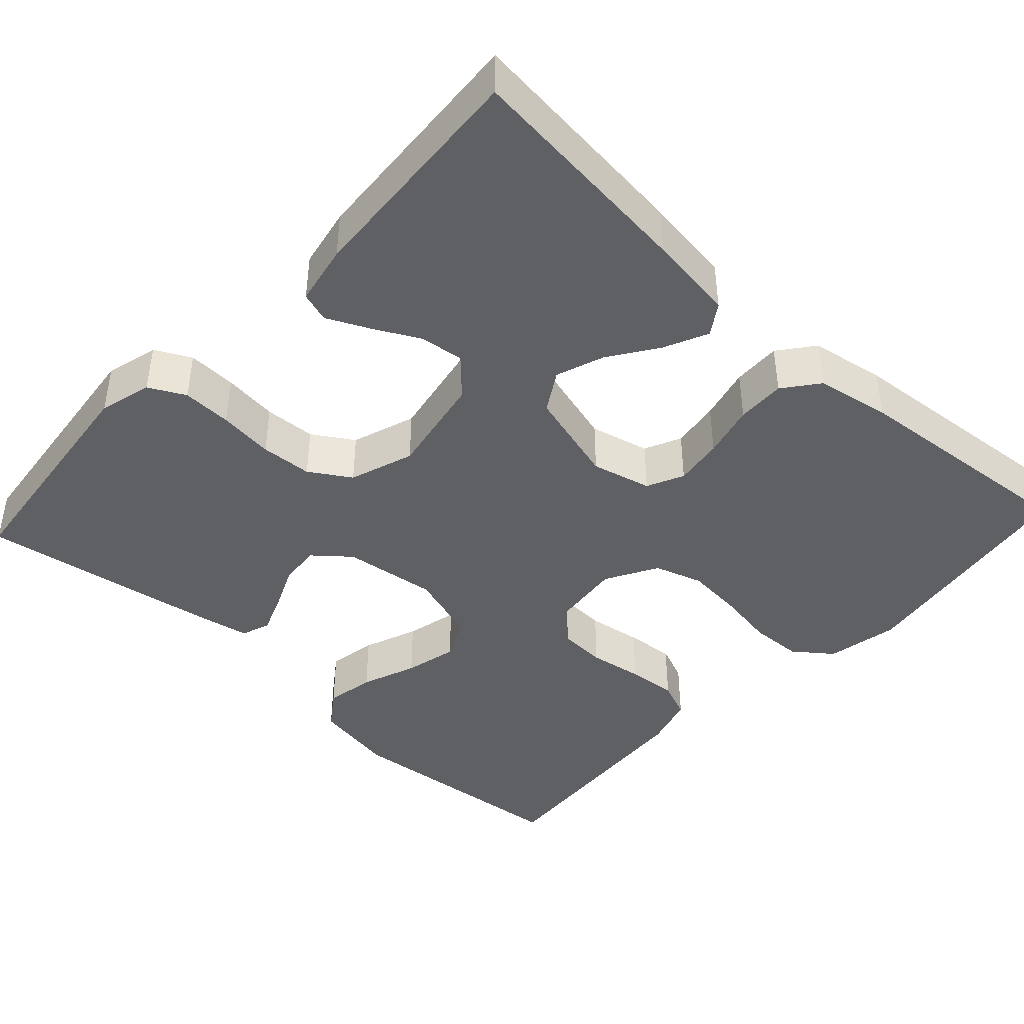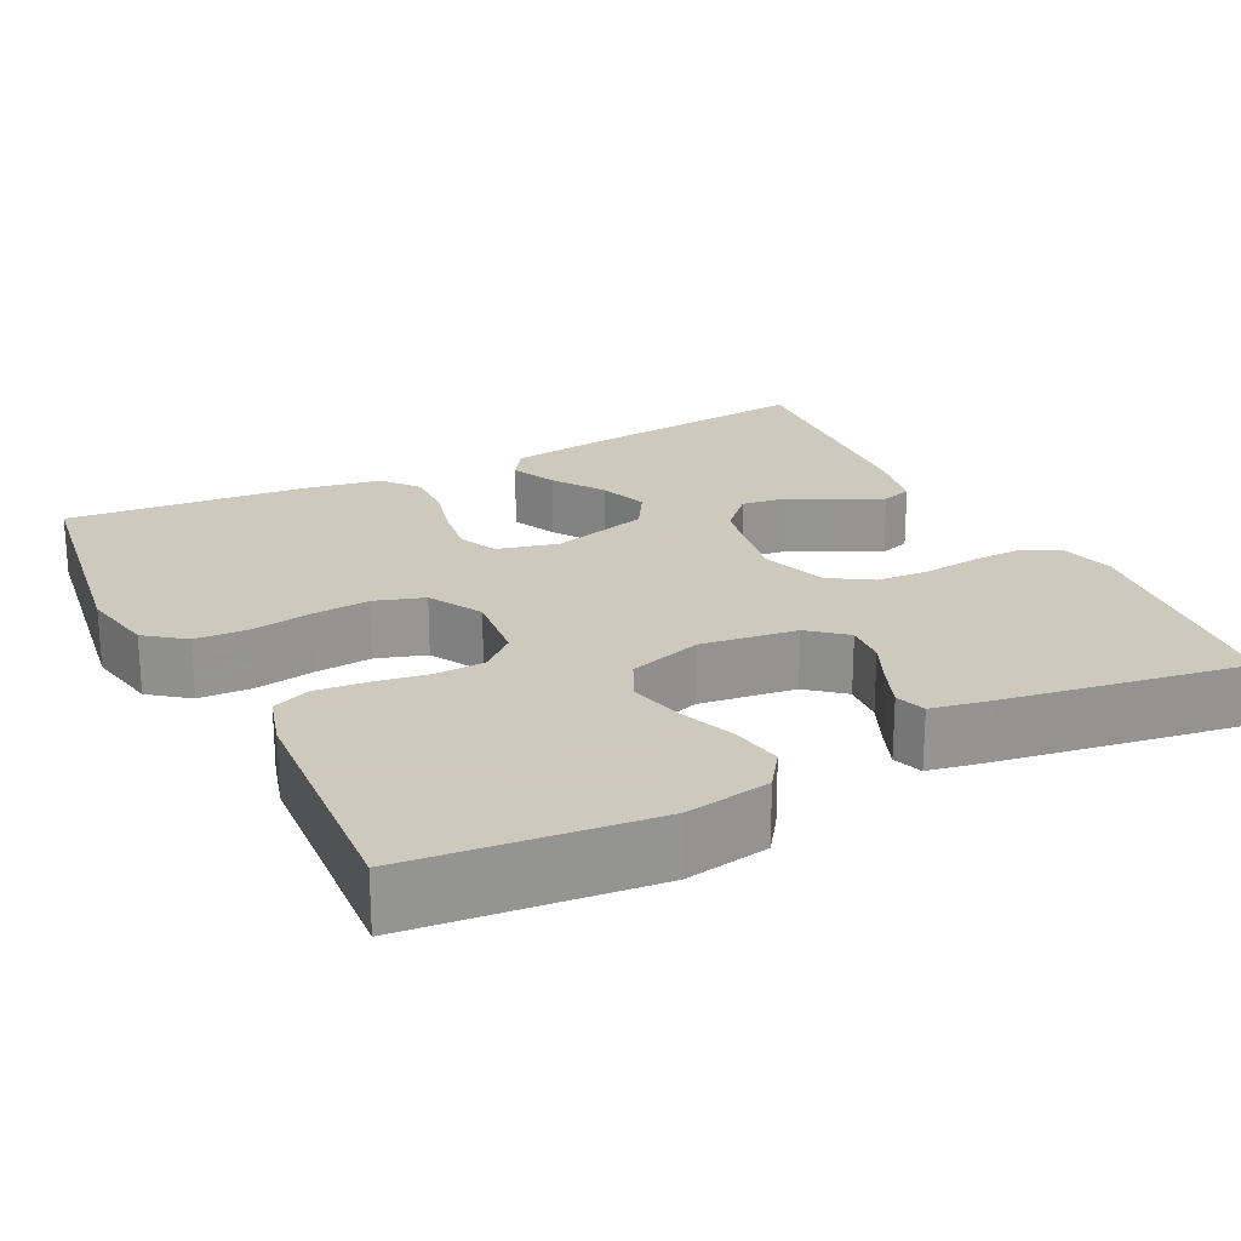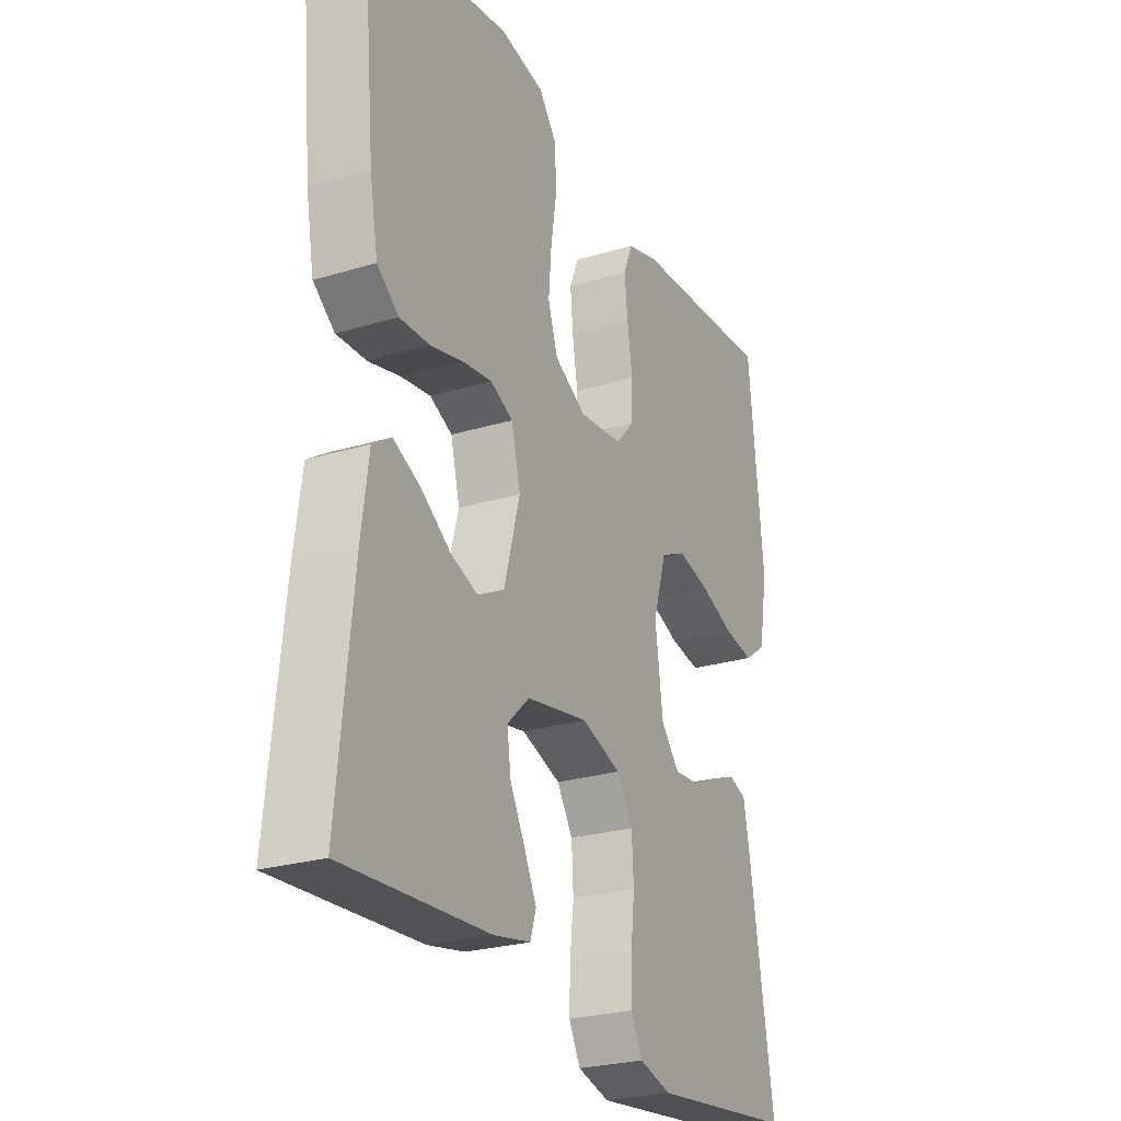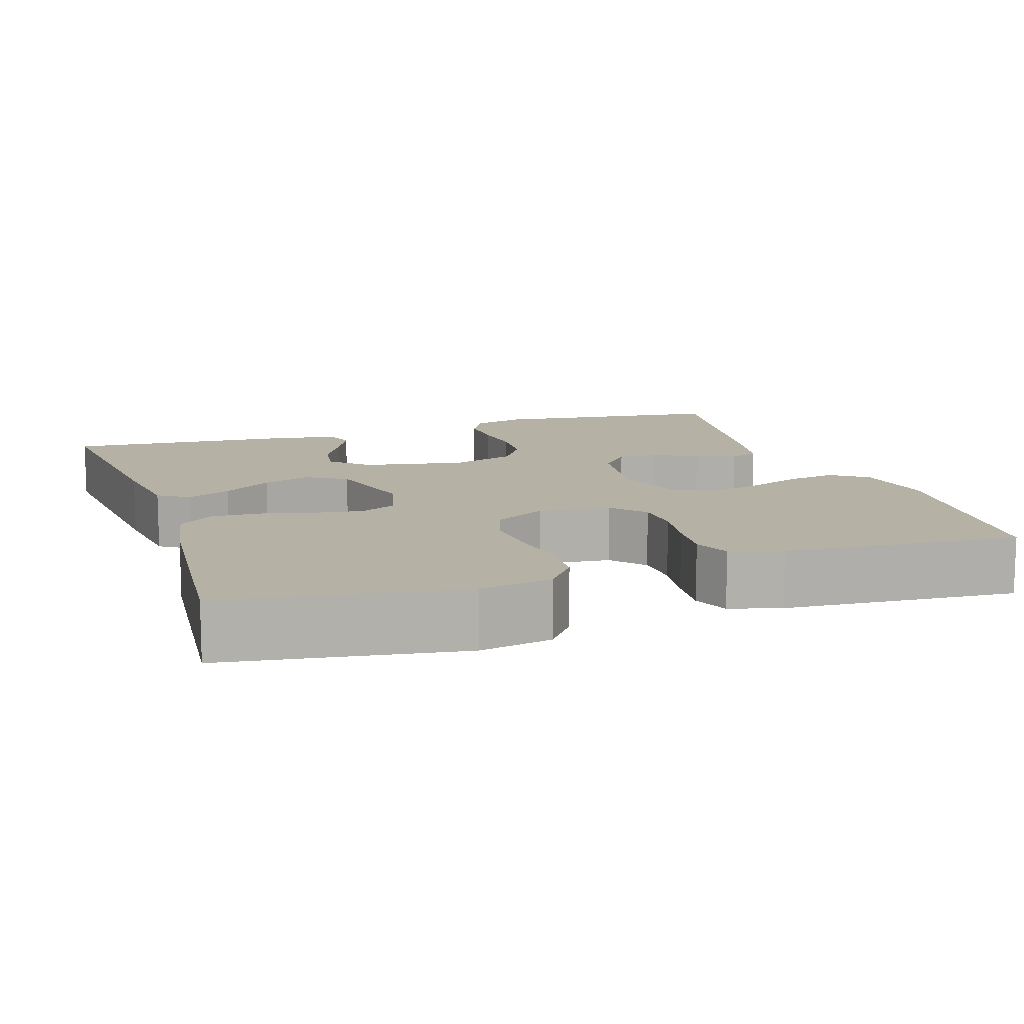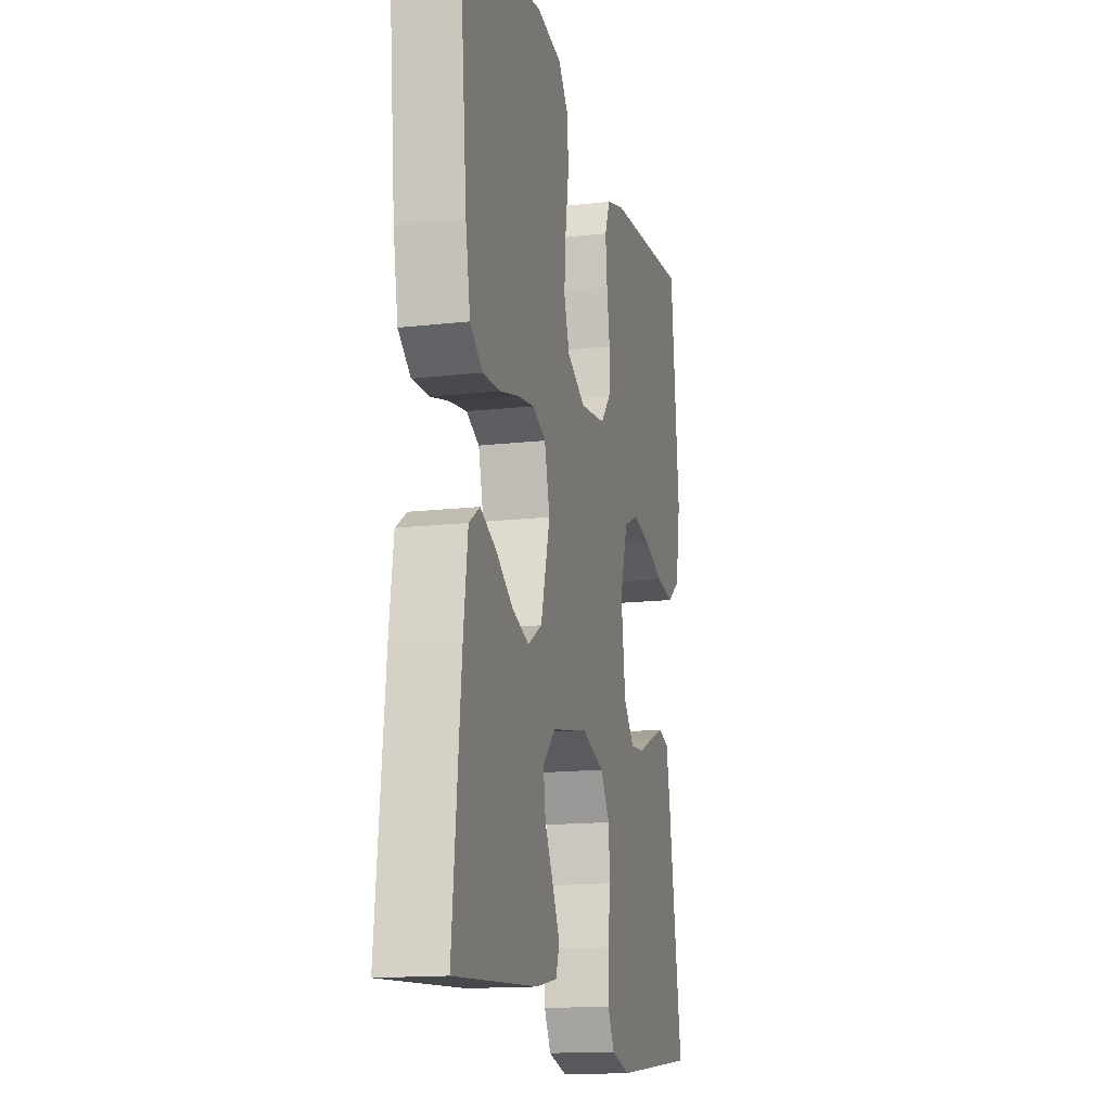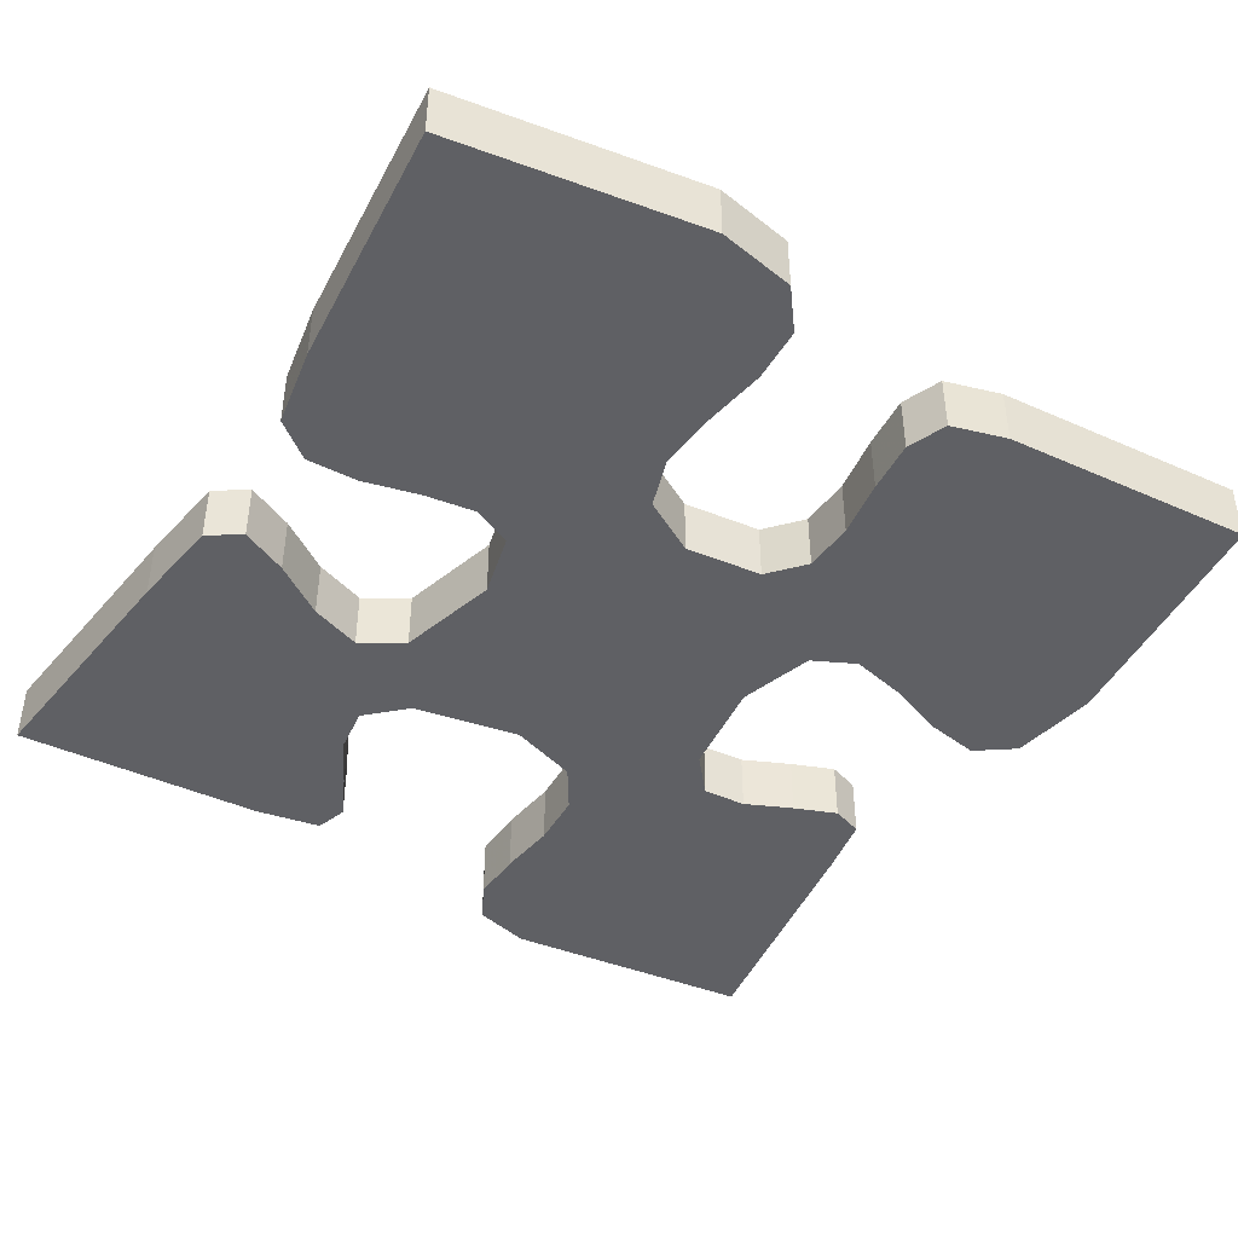
<metadata>
{"format":"obj","ext":"obj","renderer":"f3d","projection":"perspective","resolution":1024,"background":"white","views":[{"elev":-42.9,"azim":-132.9,"up":"+Y"},{"elev":22.6,"azim":63.2,"up":"+Y"},{"elev":-25.7,"azim":-64.2,"up":"+Z"},{"elev":11.8,"azim":-18.2,"up":"+Y"},{"elev":-14.9,"azim":-76.1,"up":"+Z"},{"elev":-43.7,"azim":-31.6,"up":"+Y"}]}
</metadata>
<code>
v -0.5 0.07 0.5
v -0.2 0.07 0.545
v -0.108 0.07 0.527
v -0.071 0.07 0.479
v -0.068 0.07 0.413
v -0.08 0.07 0.338
v -0.086 0.07 0.266
v -0.066 0.07 0.205
v 0 0.07 0.168
v 0.092 0.07 0.178
v 0.129 0.07 0.22
v 0.132 0.07 0.281
v 0.121 0.07 0.35
v 0.115 0.07 0.413
v 0.134 0.07 0.46
v 0.2 0.07 0.479
v 0.5 0.07 0.5
v 0.531 0.07 0.2
v 0.513 0.07 0.095
v 0.467 0.07 0.062
v 0.404 0.07 0.073
v 0.334 0.07 0.1
v 0.267 0.07 0.116
v 0.215 0.07 0.091
v 0.187 0.07 0
v 0.203 0.07 -0.119
v 0.241 0.07 -0.164
v 0.293 0.07 -0.16
v 0.349 0.07 -0.135
v 0.4 0.07 -0.115
v 0.437 0.07 -0.128
v 0.451 0.07 -0.2
v 0.5 0.07 -0.5
v 0.2 0.07 -0.535
v 0.133 0.07 -0.517
v 0.109 0.07 -0.471
v 0.111 0.07 -0.408
v 0.119 0.07 -0.338
v 0.115 0.07 -0.272
v 0.082 0.07 -0.22
v 0 0.07 -0.192
v -0.129 0.07 -0.216
v -0.175 0.07 -0.26
v -0.167 0.07 -0.316
v -0.136 0.07 -0.375
v -0.111 0.07 -0.427
v -0.123 0.07 -0.465
v -0.2 0.07 -0.48
v -0.5 0.07 -0.5
v -0.469 0.07 -0.2
v -0.454 0.07 -0.088
v -0.415 0.07 -0.062
v -0.359 0.07 -0.088
v -0.297 0.07 -0.13
v -0.236 0.07 -0.152
v -0.185 0.07 -0.121
v -0.152 0.07 0
v -0.171 0.07 0.076
v -0.218 0.07 0.098
v -0.28 0.07 0.089
v -0.348 0.07 0.072
v -0.41 0.07 0.07
v -0.455 0.07 0.105
v -0.472 0.07 0.2
v -0.5 0 0.5
v -0.2 0 0.545
v -0.108 0 0.527
v -0.071 0 0.479
v -0.068 0 0.413
v -0.08 0 0.338
v -0.086 0 0.266
v -0.066 0 0.205
v 0 0 0.168
v 0.092 0 0.178
v 0.129 0 0.22
v 0.132 0 0.281
v 0.121 0 0.35
v 0.115 0 0.413
v 0.134 0 0.46
v 0.2 0 0.479
v 0.5 0 0.5
v 0.531 0 0.2
v 0.513 0 0.095
v 0.467 0 0.062
v 0.404 0 0.073
v 0.334 0 0.1
v 0.267 0 0.116
v 0.215 0 0.091
v 0.187 0 0
v 0.203 0 -0.119
v 0.241 0 -0.164
v 0.293 0 -0.16
v 0.349 0 -0.135
v 0.4 0 -0.115
v 0.437 0 -0.128
v 0.451 0 -0.2
v 0.5 0 -0.5
v 0.2 0 -0.535
v 0.133 0 -0.517
v 0.109 0 -0.471
v 0.111 0 -0.408
v 0.119 0 -0.338
v 0.115 0 -0.272
v 0.082 0 -0.22
v 0 0 -0.192
v -0.129 0 -0.216
v -0.175 0 -0.26
v -0.167 0 -0.316
v -0.136 0 -0.375
v -0.111 0 -0.427
v -0.123 0 -0.465
v -0.2 0 -0.48
v -0.5 0 -0.5
v -0.469 0 -0.2
v -0.454 0 -0.088
v -0.415 0 -0.062
v -0.359 0 -0.088
v -0.297 0 -0.13
v -0.236 0 -0.152
v -0.185 0 -0.121
v -0.152 0 0
v -0.171 0 0.076
v -0.218 0 0.098
v -0.28 0 0.089
v -0.348 0 0.072
v -0.41 0 0.07
v -0.455 0 0.105
v -0.472 0 0.2
f 60 61 62 63
f 59 60 63 64
f 51 52 53 54
f 51 54 55
f 50 51 55
f 49 50 55
f 48 49 55 56
f 44 45 46 47
f 44 47 48
f 43 44 48
f 35 36 37 38
f 35 38 39
f 34 35 39
f 33 34 39
f 32 33 39 40
f 28 29 30 31
f 28 31 32 40
f 19 20 21 22
f 19 22 23
f 18 19 23
f 17 18 23
f 16 17 23 24
f 12 13 14 15
f 12 15 16 24
f 3 4 5 6
f 3 6 7
f 2 3 7
f 59 64 1 2
f 58 59 2 7
f 57 58 7 8
f 43 48 56 57
f 42 43 57 8
f 41 42 8 9
f 27 28 40 41
f 26 27 41
f 25 26 41 9
f 11 12 24 25
f 10 11 25
f 9 10 25
f 127 126 125 124
f 128 127 124 123
f 118 117 116 115
f 119 118 115
f 119 115 114
f 119 114 113
f 120 119 113 112
f 111 110 109 108
f 112 111 108
f 112 108 107
f 102 101 100 99
f 103 102 99
f 103 99 98
f 103 98 97
f 104 103 97 96
f 95 94 93 92
f 104 96 95 92
f 86 85 84 83
f 87 86 83
f 87 83 82
f 87 82 81
f 88 87 81 80
f 79 78 77 76
f 88 80 79 76
f 70 69 68 67
f 71 70 67
f 71 67 66
f 66 65 128 123
f 71 66 123 122
f 72 71 122 121
f 121 120 112 107
f 72 121 107 106
f 73 72 106 105
f 105 104 92 91
f 105 91 90
f 73 105 90 89
f 89 88 76 75
f 89 75 74
f 89 74 73
f 1 65 66 2
f 2 66 67 3
f 3 67 68 4
f 4 68 69 5
f 5 69 70 6
f 6 70 71 7
f 7 71 72 8
f 8 72 73 9
f 9 73 74 10
f 10 74 75 11
f 11 75 76 12
f 12 76 77 13
f 13 77 78 14
f 14 78 79 15
f 15 79 80 16
f 16 80 81 17
f 17 81 82 18
f 18 82 83 19
f 19 83 84 20
f 20 84 85 21
f 21 85 86 22
f 22 86 87 23
f 23 87 88 24
f 24 88 89 25
f 25 89 90 26
f 26 90 91 27
f 27 91 92 28
f 28 92 93 29
f 29 93 94 30
f 30 94 95 31
f 31 95 96 32
f 32 96 97 33
f 33 97 98 34
f 34 98 99 35
f 35 99 100 36
f 36 100 101 37
f 37 101 102 38
f 38 102 103 39
f 39 103 104 40
f 40 104 105 41
f 41 105 106 42
f 42 106 107 43
f 43 107 108 44
f 44 108 109 45
f 45 109 110 46
f 46 110 111 47
f 47 111 112 48
f 48 112 113 49
f 49 113 114 50
f 50 114 115 51
f 51 115 116 52
f 52 116 117 53
f 53 117 118 54
f 54 118 119 55
f 55 119 120 56
f 56 120 121 57
f 57 121 122 58
f 58 122 123 59
f 59 123 124 60
f 60 124 125 61
f 61 125 126 62
f 62 126 127 63
f 63 127 128 64
f 64 128 65 1

</code>
